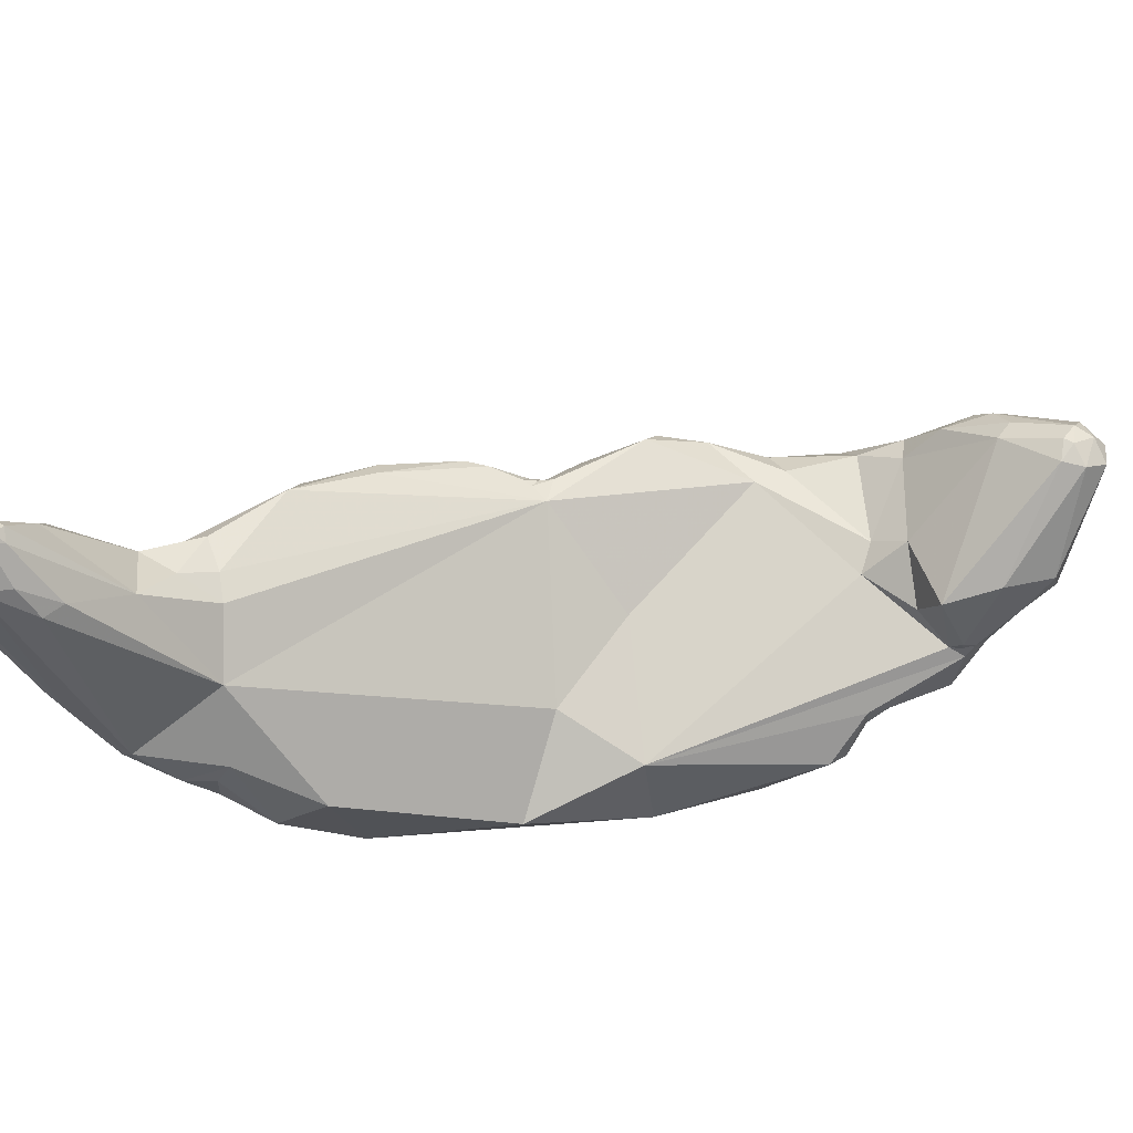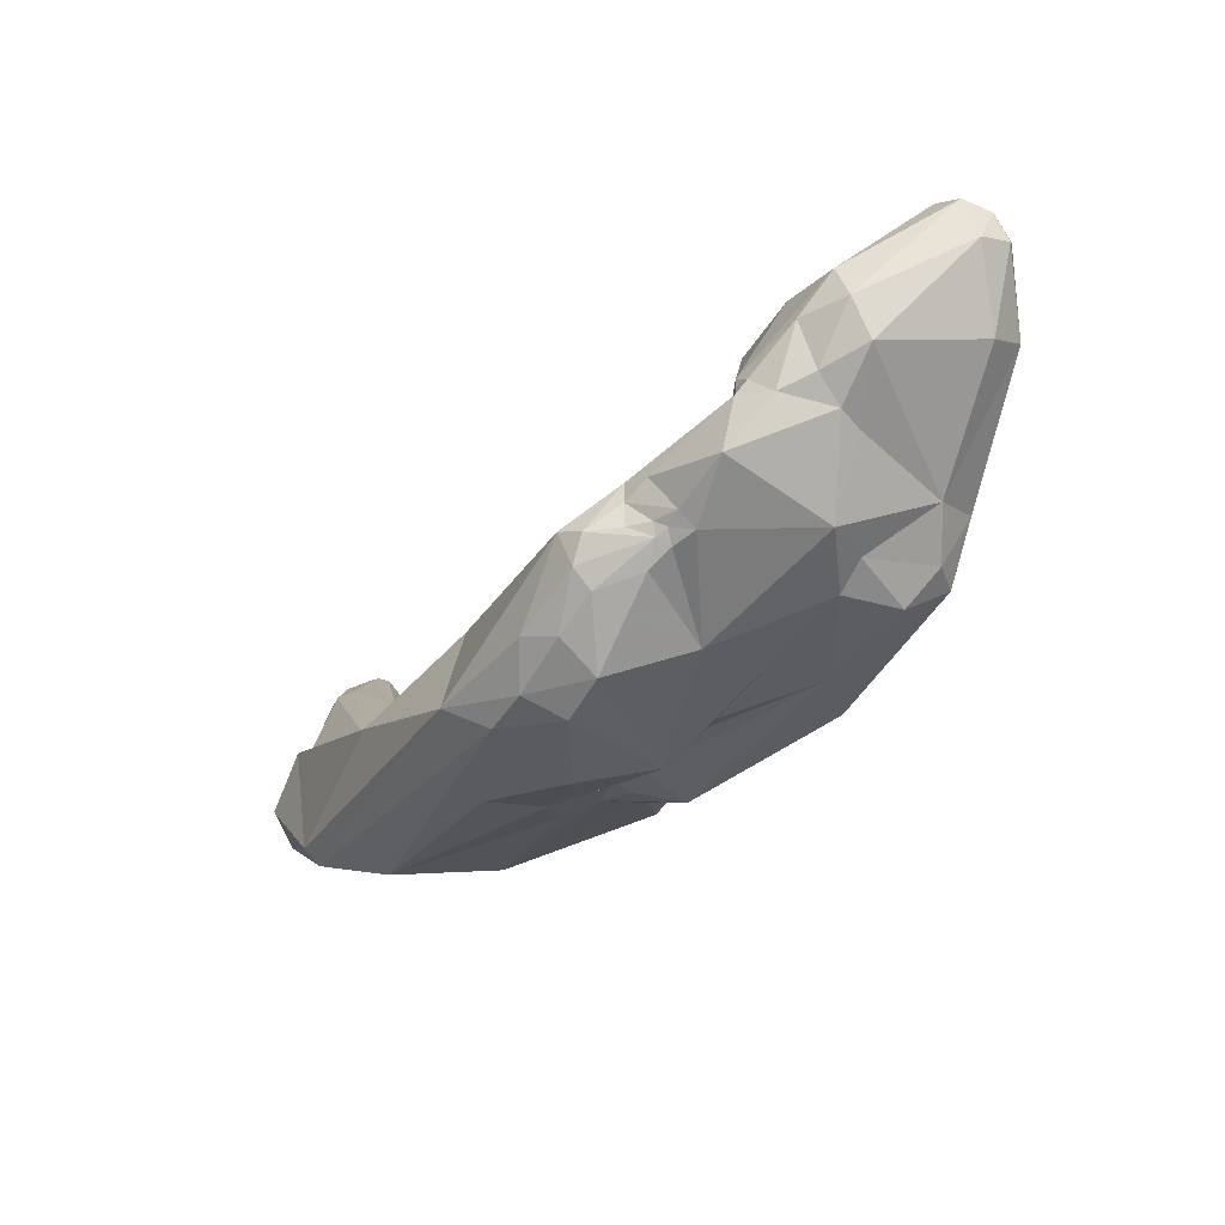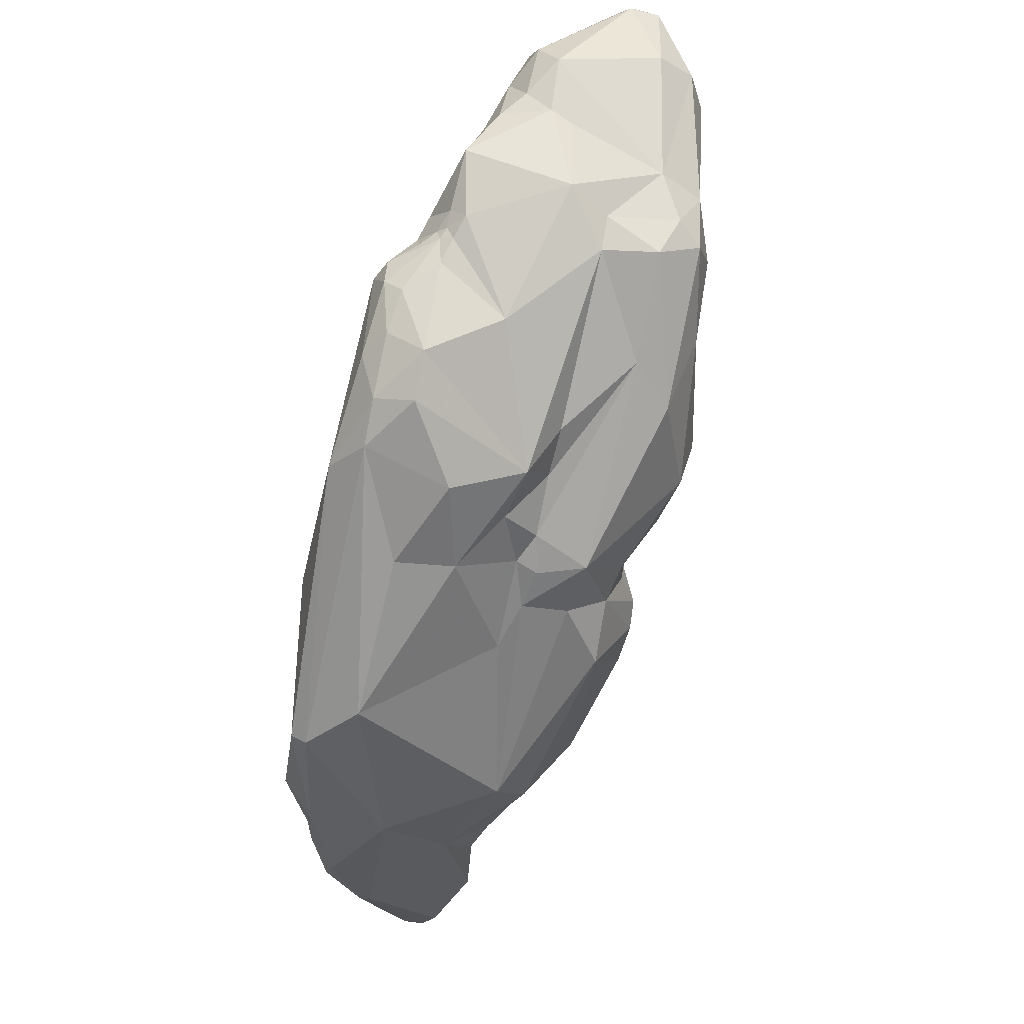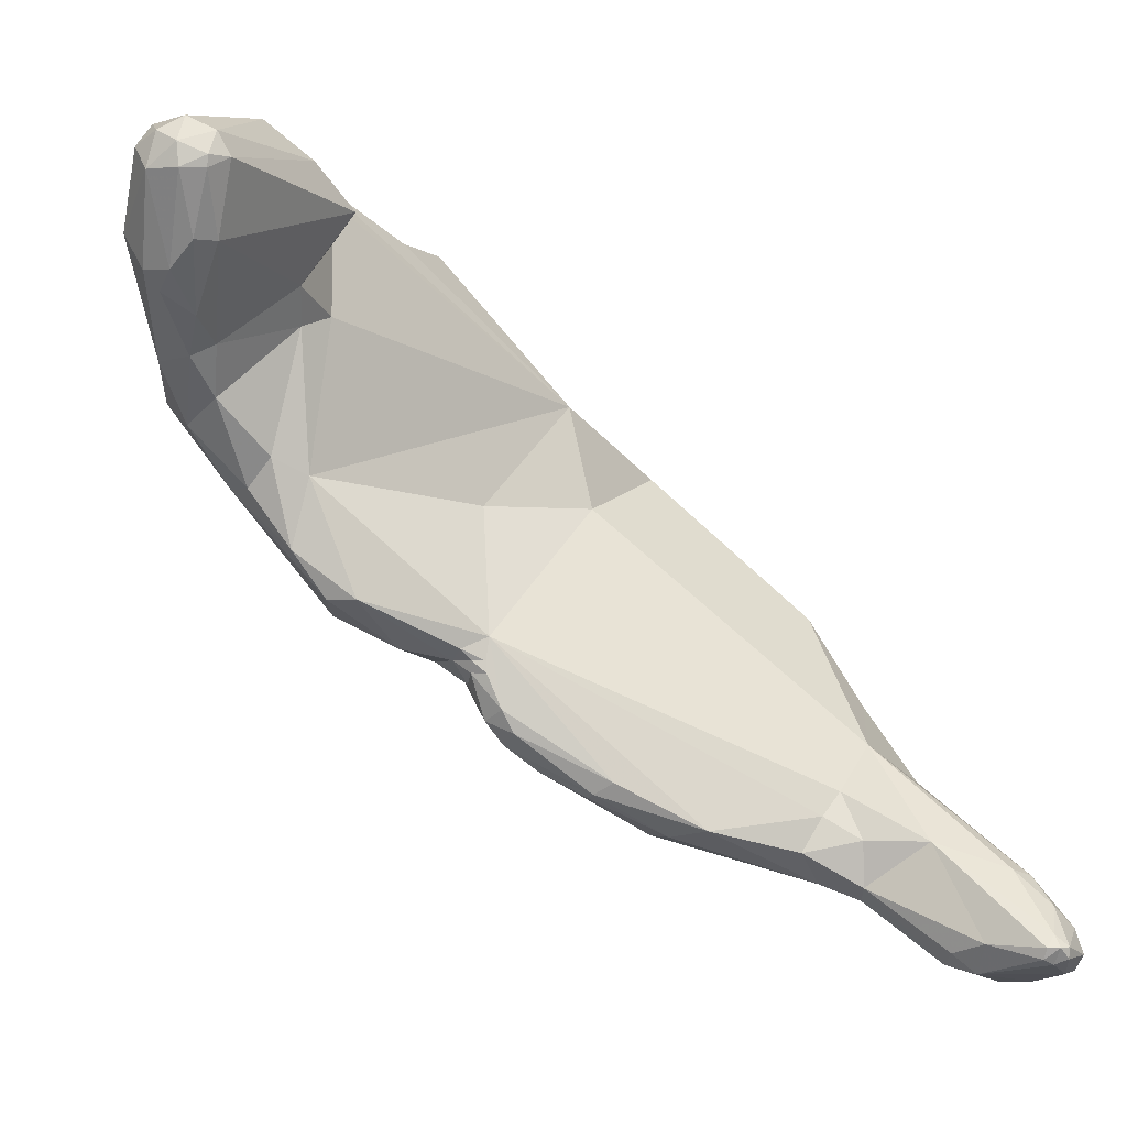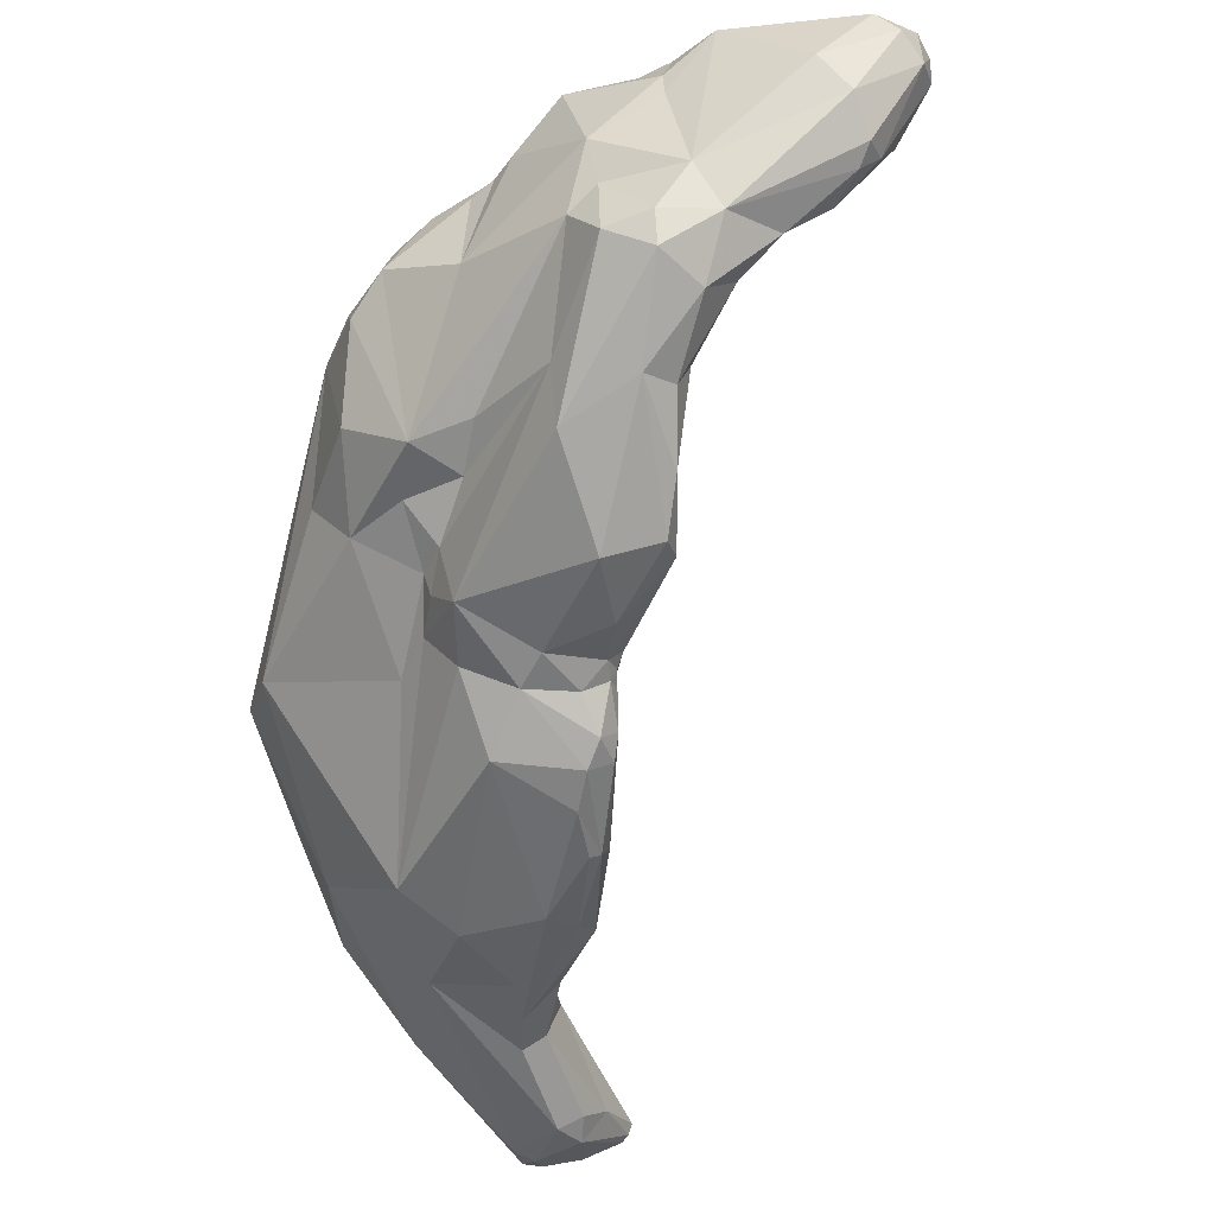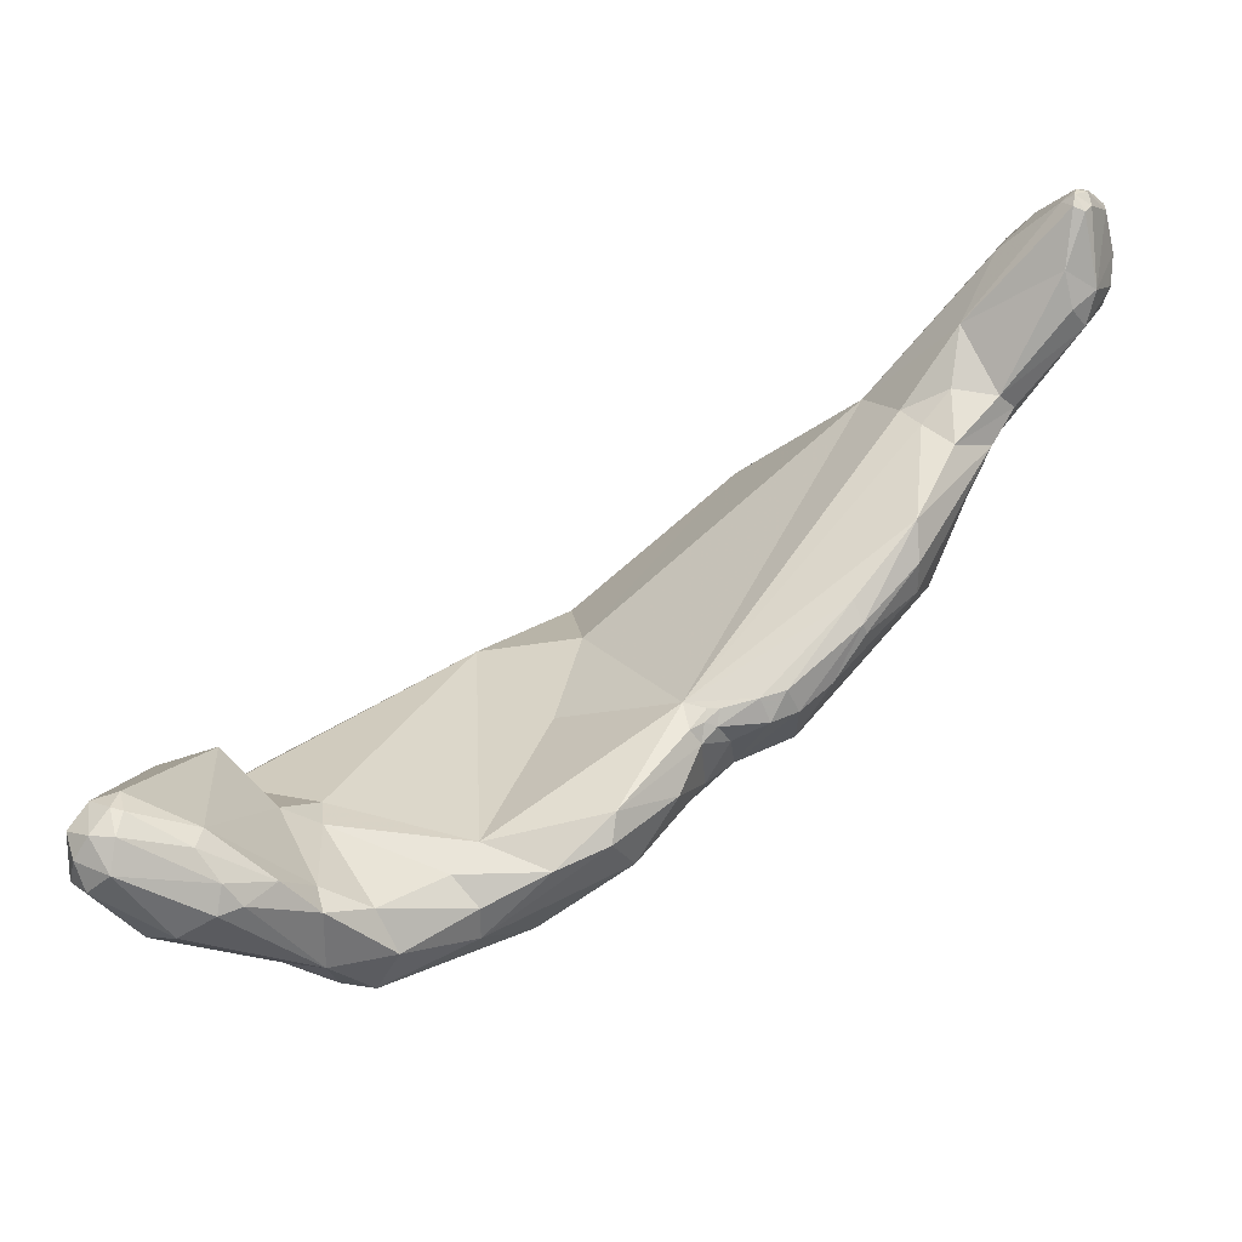
<metadata>
{"format":"obj","ext":"obj","renderer":"f3d","projection":"perspective","resolution":1024,"background":"white","views":[{"elev":65.7,"azim":126.1,"up":"+Z"},{"elev":-39.8,"azim":-164.1,"up":"+Z"},{"elev":-77.5,"azim":-145.7,"up":"+Z"},{"elev":-1.3,"azim":-30.5,"up":"+Y"},{"elev":-22.8,"azim":-123.6,"up":"+Y"},{"elev":39.1,"azim":-78.5,"up":"+Z"}]}
</metadata>
<code>
o Generated_Mesh_From_X3D
v -4.048 790 74.29
v -5.323 790.4 75.01
v -5.323 790 74.97
v -5.748 790.9 74.7
v -5.748 790.4 75.05
v -5.748 789.8 74.66
v -4.048 790.9 73.81
v -4.898 791.7 73.7
v -4.898 792.6 72.54
v -5.748 792.9 72.54
v -3.587 790 73.39
v -3.587 790 71.69
v -3.892 789.2 71.69
v -3.979 789.6 70.84
v -4.048 789.4 73.81
v -4.473 789.3 73.81
v -4.473 788.9 72.11
v -4.473 788.9 71.26
v -5.323 788.8 71.26
v -3.799 792.6 67.86
v -3.819 793.4 67.44
v -4.048 792.6 67.26
v -5.323 789 70.41
v -4.298 795.5 65.31
v -4.185 795.1 64.89
v -4.473 792.6 66.76
v -5.652 798.1 63.61
v -5.579 798.1 62.34
v -6.09 800.2 61.49
v -4.898 797 63.61
v -4.898 795.5 63.52
v -6.173 790.4 74.83
v -6.184 790 74.66
v -7.873 793.8 70.67
v -7.352 790.4 72.96
v -7.023 789.3 72.11
v -7.804 790 71.69
v -7.448 789.5 70.84
v -9.148 791.6 68.29
v -6.173 798.4 64.46
v -7.873 797.1 67.01
v -9.148 793.4 64.56
v -7.448 801.7 62.76
v -6.173 798.5 61.05
v -8.298 796.4 61.03
v -8.298 802.3 58.09
v -8.723 801.9 57.57
v -9.998 795.5 68.19
v -10.85 794.7 68.29
v -9.694 793.8 69.14
v -9.573 792.1 68.99
v -10.42 792.2 67.44
v -11.7 793.4 68.2
v -12.12 792.9 66.16
v -12.07 807 58.94
v -11.27 801.9 56.73
v -15.1 794.3 67.38
v -15.95 794 66.16
v -15.95 794 64.89
v -15.95 805.7 60.95
v -12.97 795.1 61.08
v -13.4 793.8 63.19
v -15.95 810.4 56.42
v -15.95 806.2 55.87
v -18.07 796 65.94
v -18.56 795.5 65.31
v -18.5 795.4 64.89
v -19.35 797.5 60.64
v -16.37 809.6 60.02
v -18.5 801.5 58.66
v -19.42 803.2 58.09
v -16.8 800.6 58.87
v -18.92 811.7 55.34
v -19.35 813.1 56.39
v -17.65 810.4 55.28
v -17.65 804.6 56.39
v -19.35 807.4 55.02
v -21.47 798.5 64.01
v -21.9 800.2 63.64
v -21.9 799.8 63.68
v -21.05 797.7 64.14
v -20.62 805.7 61.14
v -21.08 799.4 60.64
v -21.75 801.1 63.61
v -21.7 798.1 63.19
v -22.26 799.8 63.19
v -21.92 799.4 62.34
v -22.32 800.2 63.38
v -22.32 800.1 60.64
v -22.75 800.6 63.34
v -22.75 800.2 62.76
v -19.77 796.3 63.61
v -20.96 797.2 63.19
v -21.05 815 58.51
v -21.47 814.8 57.24
v -21.9 815.3 58.09
v -22.32 805.3 57.74
v -19.77 802.3 58.15
v -20.62 803.6 57.93
v -21.47 801.5 57.97
v -19.77 800.2 59.19
v -20.62 813.3 55.96
v -21.47 812.1 55.12
v -21.9 814.2 56.64
v -20.2 810.8 54.75
v -20.2 805.1 56.81
v -21.92 806.2 55.96
v -26.48 802.3 62.76
v -24.46 800.6 61.91
v -23.17 815.2 59.79
v -23.17 815.3 58.94
v -23.17 815.1 58.09
v -24.02 815.7 59.36
v -24.02 815.2 58.09
v -24.02 814.9 57.66
v -24.45 815.1 57.83
v -24.87 815.5 58.04
v -25.3 815.1 57.5
v -23.6 814.2 57.04
v -24.45 814.7 57.39
v -23.74 806.6 57.24
v -26.15 801.8 60.21
v -24.45 811.3 56.22
v -28.7 817 64.04
v -26.95 815.5 63.61
v -26.77 816.4 61.06
v -27 816.8 61.49
v -27.01 816.8 61.06
v -27 817 60.64
v -27.42 817.1 61.06
v -29.12 817.9 62.34
v -29.55 817.4 60.64
v -27 814.6 61.91
v -27 812.1 61.82
v -28.27 811.7 62.08
v -28.7 813 62.98
v -27.85 806.6 61.87
v -29.12 807.2 61.49
v -29.61 806.2 60.64
v -27.22 802.3 61.91
v -28.35 804 61.49
v -26.57 817 58.51
v -28.27 817.3 60.21
v -29.12 813.8 57.75
v -29.55 812.1 57.91
v -28.7 811.3 57.34
v -27.42 804.9 57.86
v -27.42 807 57.63
v -29.68 806.2 59.36
v -32.95 816.4 66.9
v -32.95 813.8 65.87
v -32.95 811.6 64.04
v -30.4 818.4 63.61
v -30.82 818.4 62.34
v -31.25 817.7 61.06
v -31.25 809.1 61.68
v -31.67 810.8 62.73
v -32.52 810.4 62.47
v -29.97 816.4 59.95
v -30.34 815.5 59.79
v -32.1 812.1 59.49
v -30.4 810 57.41
v -31.67 808.3 60.21
v -31.67 810.4 58.46
v -31.72 809.1 58.51
v -32.73 810.4 60.21
v -33.8 816.4 67.02
v -33.37 817.2 66.73
v -33.8 815.9 66.94
v -34.22 817.7 66.16
v -34.65 815.9 66.65
v -34.69 816.8 66.59
v -34.66 817.6 64.46
v -35.07 817.2 65.82
v -35.4 815.9 65.74
v -35.42 816.8 64.89
v -33.8 813.8 65.82
v -34.22 812.9 64.89
v -34.22 812.3 64.04
v -34.8 813 64.04
v -34.51 815.5 62.34
v -35.14 814.2 63.19
v -4.048 790 74.29
v -4.048 790 74.29
v -5.323 790.4 75.01
v -5.323 790 74.97
v -5.748 790.4 75.05
v -5.748 790.4 75.05
v -5.748 789.8 74.66
v -6.173 790.4 74.83
v -6.173 790.4 74.83
v -6.184 790 74.66
v -7.873 793.8 70.67
v -7.448 789.5 70.84
v -9.148 791.6 68.29
v -6.173 798.5 61.05
v -8.298 802.3 58.09
v -8.723 801.9 57.57
v -9.573 792.1 68.99
v -9.573 792.1 68.99
v -11.7 793.4 68.2
v -12.07 807 58.94
v -12.07 807 58.94
v -15.1 794.3 67.38
v -15.95 810.4 56.42
v -16.37 809.6 60.02
v -21.9 799.8 63.68
v -21.7 798.1 63.19
v -22.26 799.8 63.19
v -22.26 799.8 63.19
v -21.92 799.4 62.34
v -22.75 800.6 63.34
v -22.75 800.2 62.76
v -22.75 800.2 62.76
v -20.96 797.2 63.19
v -21.05 815 58.51
v -22.32 805.3 57.74
v -20.62 803.6 57.93
v -26.48 802.3 62.76
v -23.17 815.2 59.79
v -23.74 806.6 57.24
v -26.95 815.5 63.61
v -26.95 815.5 63.61
v -26.95 815.5 63.61
v -26.77 816.4 61.06
v -26.77 816.4 61.06
v -27 817 60.64
v -27 817 60.64
v -27 814.6 61.91
v -27 814.6 61.91
v -27 812.1 61.82
v -28.7 813 62.98
v -29.12 807.2 61.49
v -27.22 802.3 61.91
v -28.35 804 61.49
v -28.35 804 61.49
v -26.57 817 58.51
v -26.57 817 58.51
v -28.27 817.3 60.21
v -28.7 811.3 57.34
v -27.42 804.9 57.86
v -31.25 809.1 61.68
v -32.52 810.4 62.47
v -32.52 810.4 62.47
v -32.73 810.4 60.21
v -34.22 817.7 66.16
v -34.22 817.7 66.16
v -35.07 817.2 65.82
v -35.42 816.8 64.89
f 4 2 8
f 1 185 3
f 15 1 3
f 2 7 8
f 2 183 7
f 16 15 3
f 2 4 5
f 185 187 3
f 186 188 6
f 16 3 189
f 189 36 16
f 4 32 5
f 190 33 188
f 6 188 33
f 192 36 189
f 9 8 7
f 9 7 24
f 10 8 9
f 8 10 4
f 32 4 34
f 4 10 34
f 21 7 11
f 12 21 11
f 7 183 11
f 184 15 11
f 15 13 11
f 12 11 13
f 12 14 20
f 12 13 14
f 21 12 20
f 16 17 15
f 17 13 15
f 17 18 13
f 14 13 18
f 36 17 16
f 36 19 17
f 19 18 17
f 19 23 18
f 38 23 19
f 38 42 23
f 9 24 41
f 24 7 21
f 14 22 20
f 21 20 25
f 20 22 25
f 14 26 22
f 14 18 26
f 23 26 18
f 42 26 23
f 24 25 30
f 30 25 31
f 41 24 40
f 27 40 30
f 30 40 24
f 31 26 45
f 21 25 24
f 25 22 31
f 22 26 31
f 27 30 28
f 40 27 29
f 27 28 29
f 44 29 28
f 31 44 30
f 196 31 45
f 44 28 30
f 191 35 192
f 35 36 192
f 191 193 35
f 193 50 51
f 38 19 36
f 38 39 42
f 35 37 36
f 37 194 36
f 51 35 193
f 37 35 199
f 200 194 37
f 200 195 194
f 10 9 41
f 34 10 41
f 34 41 48
f 48 50 193
f 43 41 40
f 26 42 45
f 29 46 43
f 46 55 43
f 29 44 197
f 60 43 202
f 29 43 40
f 197 44 47
f 45 198 196
f 56 198 45
f 48 49 50
f 48 84 49
f 39 52 42
f 50 53 51
f 200 201 195
f 201 52 195
f 53 50 49
f 43 60 41
f 84 48 41
f 54 42 52
f 54 62 42
f 45 42 61
f 63 47 75
f 63 197 47
f 61 56 45
f 75 47 56
f 64 75 56
f 201 57 52
f 204 53 49
f 84 41 60
f 82 84 60
f 59 54 52
f 54 59 62
f 57 58 52
f 52 58 59
f 66 58 57
f 58 67 59
f 92 68 59
f 69 60 202
f 69 82 60
f 61 42 62
f 62 68 61
f 101 61 68
f 59 68 62
f 206 203 63
f 55 46 205
f 56 72 76
f 101 70 61
f 61 70 72
f 72 56 61
f 64 56 76
f 204 49 84
f 65 66 57
f 84 65 204
f 67 58 66
f 92 59 67
f 66 65 81
f 76 72 71
f 71 72 70
f 71 70 98
f 100 70 101
f 73 74 63
f 105 75 77
f 73 63 75
f 75 105 73
f 77 75 64
f 77 64 76
f 78 65 84
f 81 65 78
f 79 80 84
f 80 78 84
f 67 66 92
f 82 69 137
f 134 137 69
f 82 137 84
f 85 81 78
f 87 83 208
f 211 89 83
f 91 89 211
f 79 88 80
f 86 207 88
f 78 207 86
f 78 86 85
f 209 91 211
f 210 87 208
f 84 90 79
f 212 213 88
f 212 88 79
f 88 213 86
f 212 108 213
f 66 93 92
f 215 68 92
f 215 83 68
f 93 81 85
f 81 93 66
f 208 83 215
f 74 94 63
f 96 94 95
f 206 94 110
f 220 216 96
f 111 220 96
f 95 115 96
f 115 95 104
f 119 115 104
f 112 111 96
f 206 63 94
f 94 74 95
f 106 99 97
f 218 148 217
f 98 218 71
f 71 106 76
f 71 99 106
f 218 98 100
f 100 98 70
f 218 100 148
f 100 122 147
f 241 148 100
f 101 83 100
f 101 68 83
f 83 89 100
f 122 100 89
f 102 74 73
f 102 95 74
f 104 95 102
f 102 103 104
f 103 102 73
f 104 103 119
f 103 73 105
f 103 105 107
f 107 105 77
f 107 123 103
f 106 107 76
f 77 76 107
f 97 107 106
f 121 107 97
f 129 206 110
f 206 129 126
f 225 134 69
f 135 137 134
f 137 219 84
f 84 219 90
f 140 122 109
f 109 213 108
f 109 89 214
f 109 122 89
f 108 140 109
f 111 113 220
f 114 111 112
f 112 115 114
f 96 115 112
f 117 113 111
f 114 117 111
f 116 117 114
f 115 116 114
f 116 115 120
f 113 227 220
f 118 117 116
f 116 120 118
f 142 117 118
f 142 113 117
f 227 113 237
f 119 120 115
f 123 119 103
f 123 120 119
f 120 123 118
f 107 121 146
f 148 221 217
f 148 240 221
f 118 123 144
f 107 240 123
f 150 125 124
f 124 127 153
f 133 222 136
f 127 131 153
f 226 127 223
f 223 229 226
f 128 127 226
f 128 226 228
f 127 128 130
f 128 228 130
f 130 227 143
f 223 127 124
f 130 143 131
f 127 130 131
f 131 143 132
f 132 159 155
f 239 159 132
f 134 230 232
f 226 229 231
f 134 232 135
f 135 232 157
f 135 138 137
f 157 156 135
f 156 138 135
f 141 137 138
f 139 235 233
f 149 236 139
f 242 139 233
f 149 139 163
f 141 234 219
f 141 219 137
f 140 149 122
f 149 140 236
f 143 227 237
f 238 118 144
f 238 159 239
f 159 238 144
f 160 144 161
f 144 160 159
f 240 145 144
f 162 145 240
f 162 240 148
f 162 148 241
f 149 147 122
f 144 123 240
f 170 168 153
f 154 246 153
f 168 124 153
f 168 150 124
f 150 151 224
f 151 232 224
f 177 152 151
f 131 154 153
f 155 173 154
f 154 131 132
f 155 154 132
f 155 160 161
f 157 232 151
f 158 156 157
f 163 242 243
f 157 151 152
f 158 157 152
f 244 166 163
f 242 163 139
f 160 155 159
f 144 145 161
f 162 164 145
f 164 161 145
f 164 245 161
f 165 162 147
f 164 162 165
f 166 165 163
f 245 164 165
f 165 147 149
f 163 165 149
f 172 167 168
f 168 167 150
f 169 150 167
f 246 154 173
f 172 168 247
f 177 169 171
f 172 171 167
f 167 171 169
f 247 174 172
f 178 177 171
f 173 248 246
f 175 171 172
f 171 175 178
f 172 174 175
f 248 173 176
f 175 174 249
f 173 181 249
f 169 151 150
f 169 177 151
f 177 178 152
f 178 179 152
f 175 180 178
f 178 180 179
f 179 180 166
f 249 182 175
f 175 182 180
f 173 155 181
f 161 181 155
f 181 182 249
f 179 244 152
f 182 181 161
f 179 166 244
f 182 161 245
f 180 182 166

</code>
